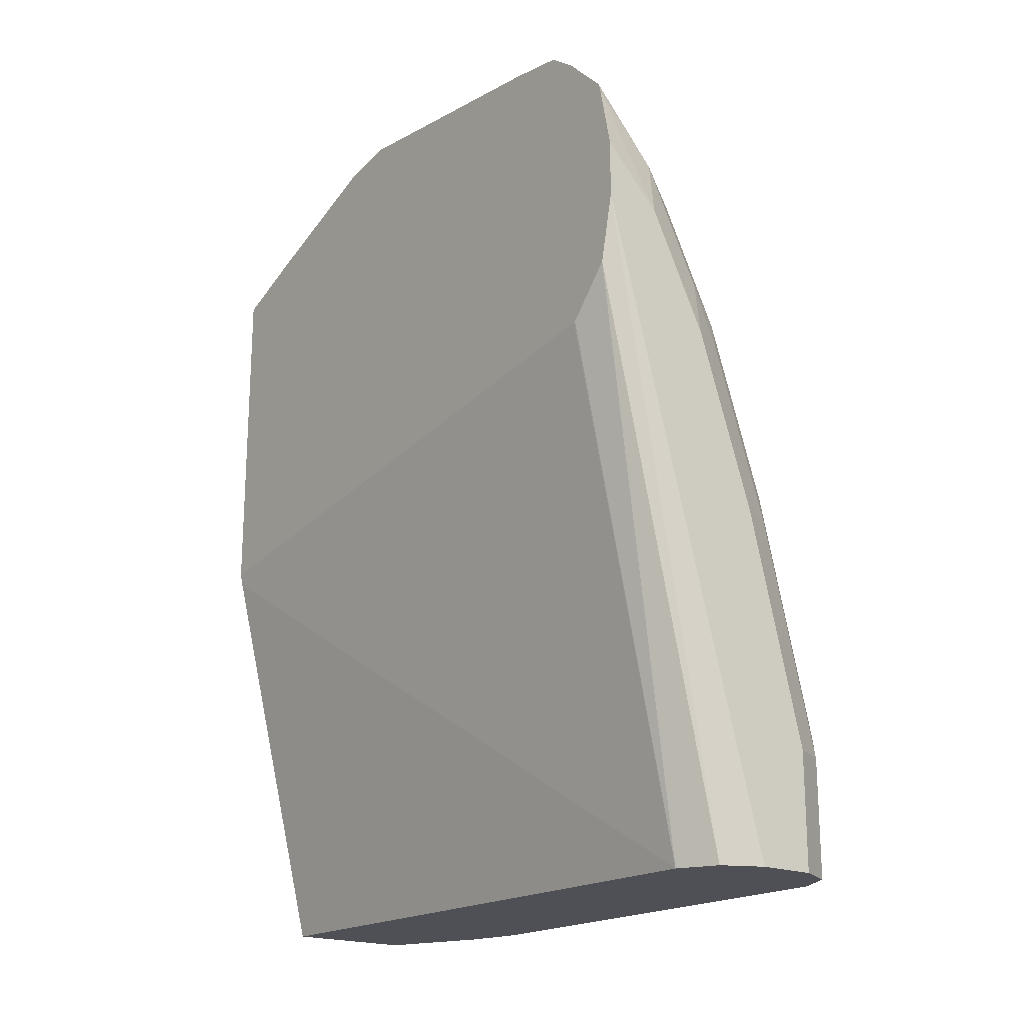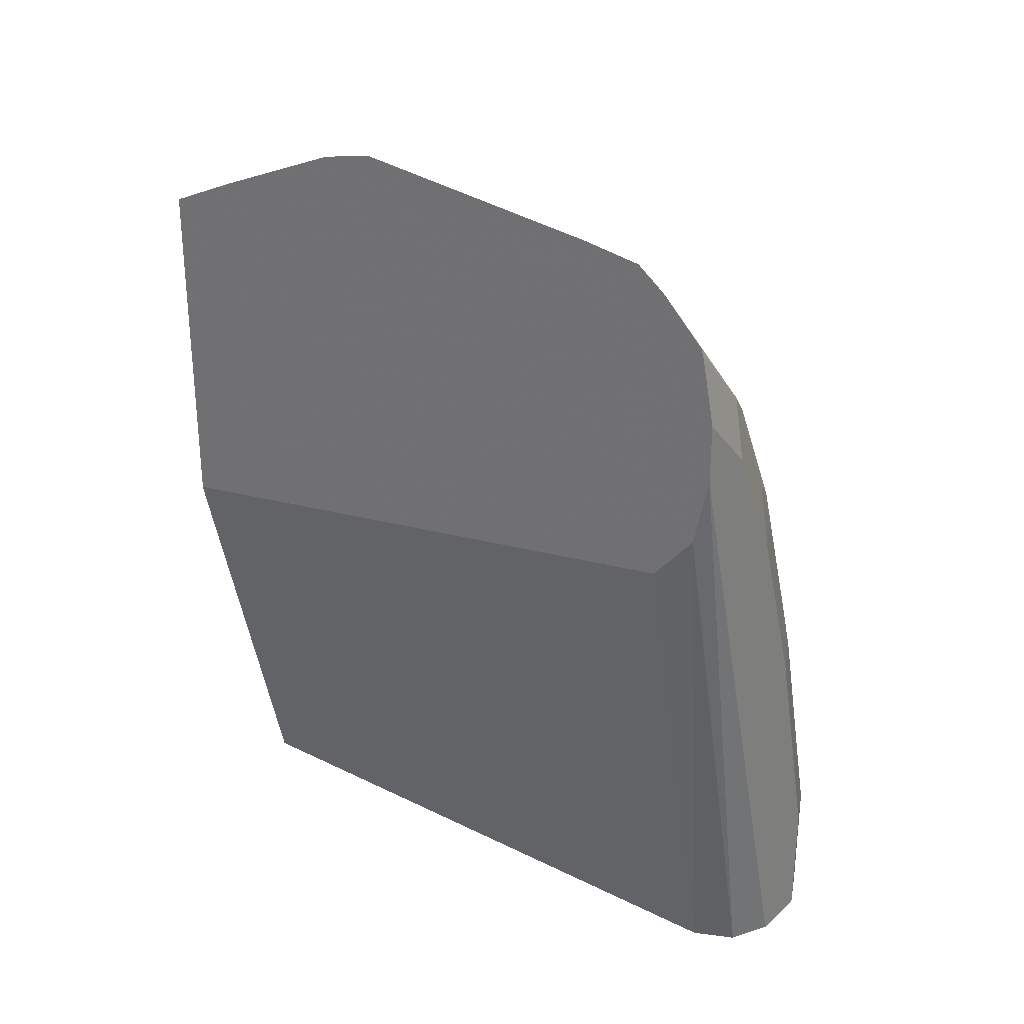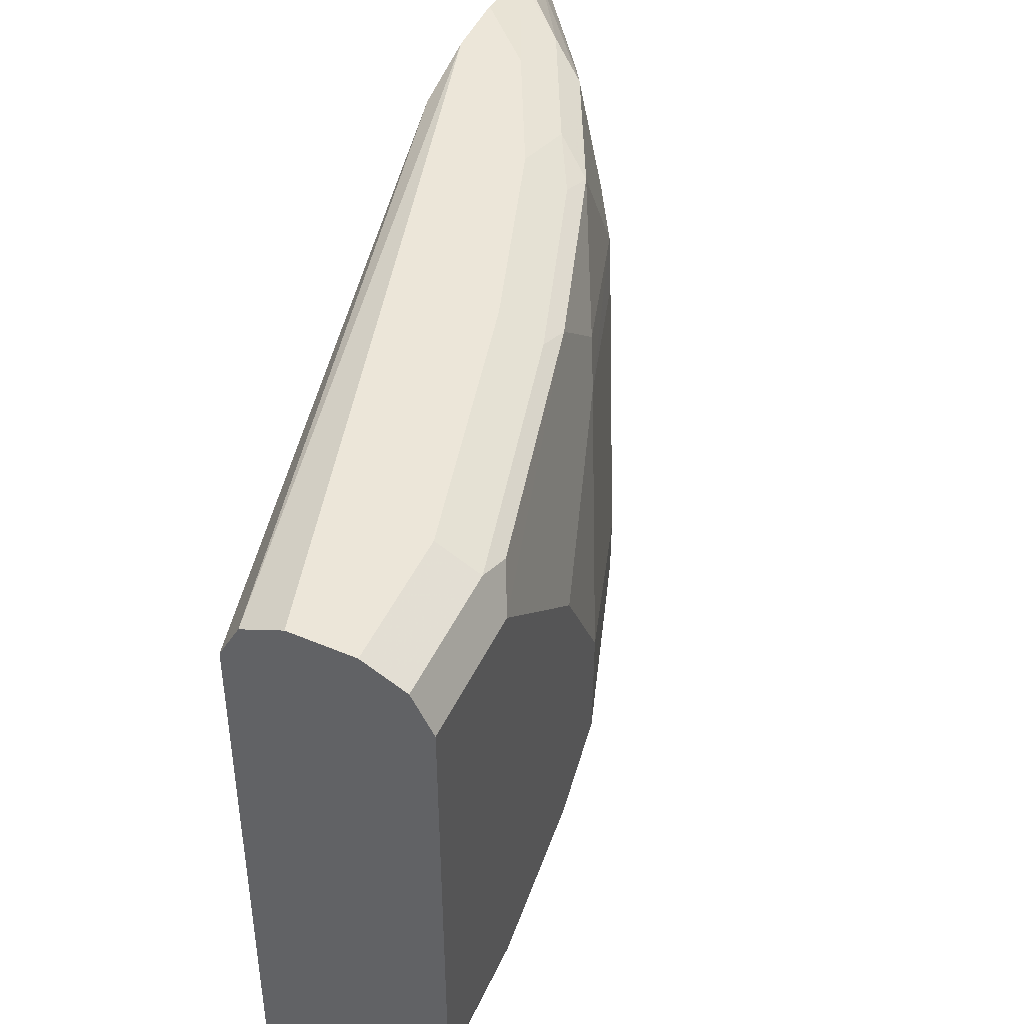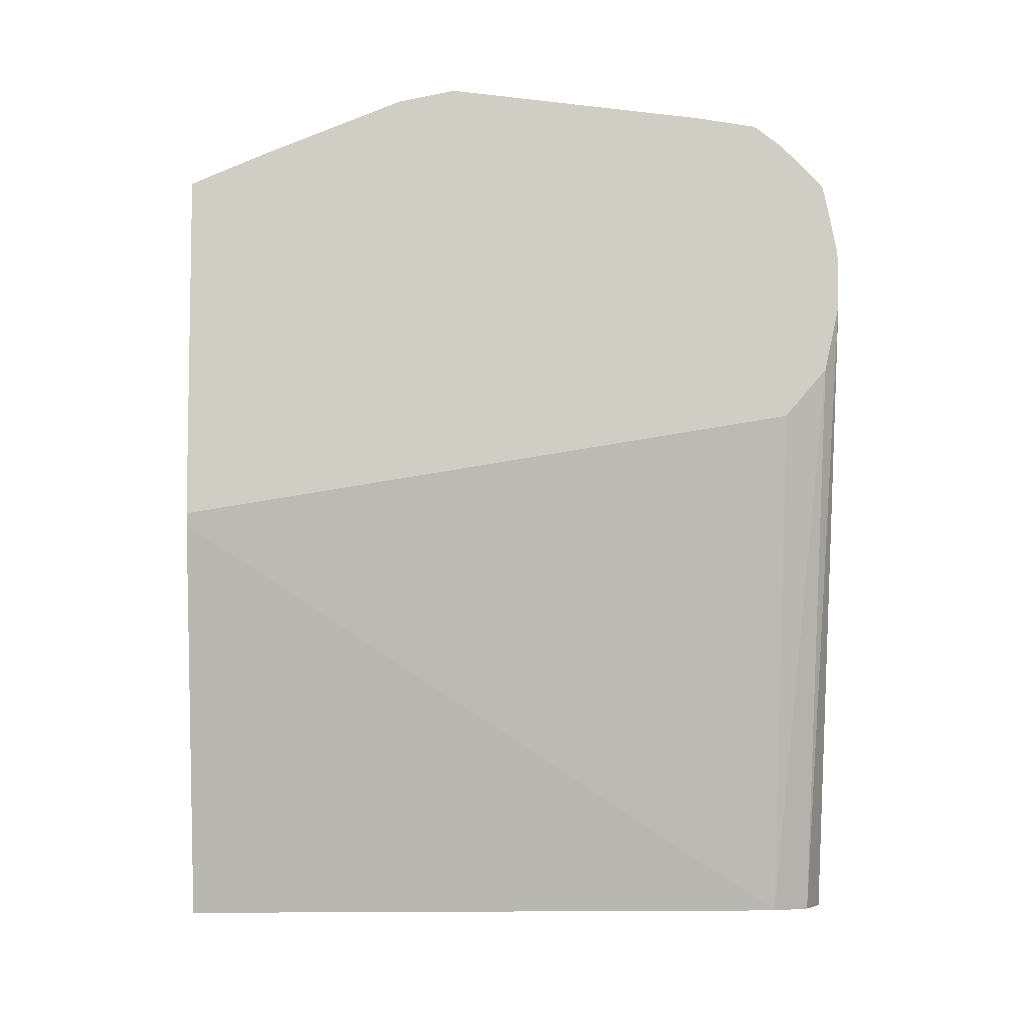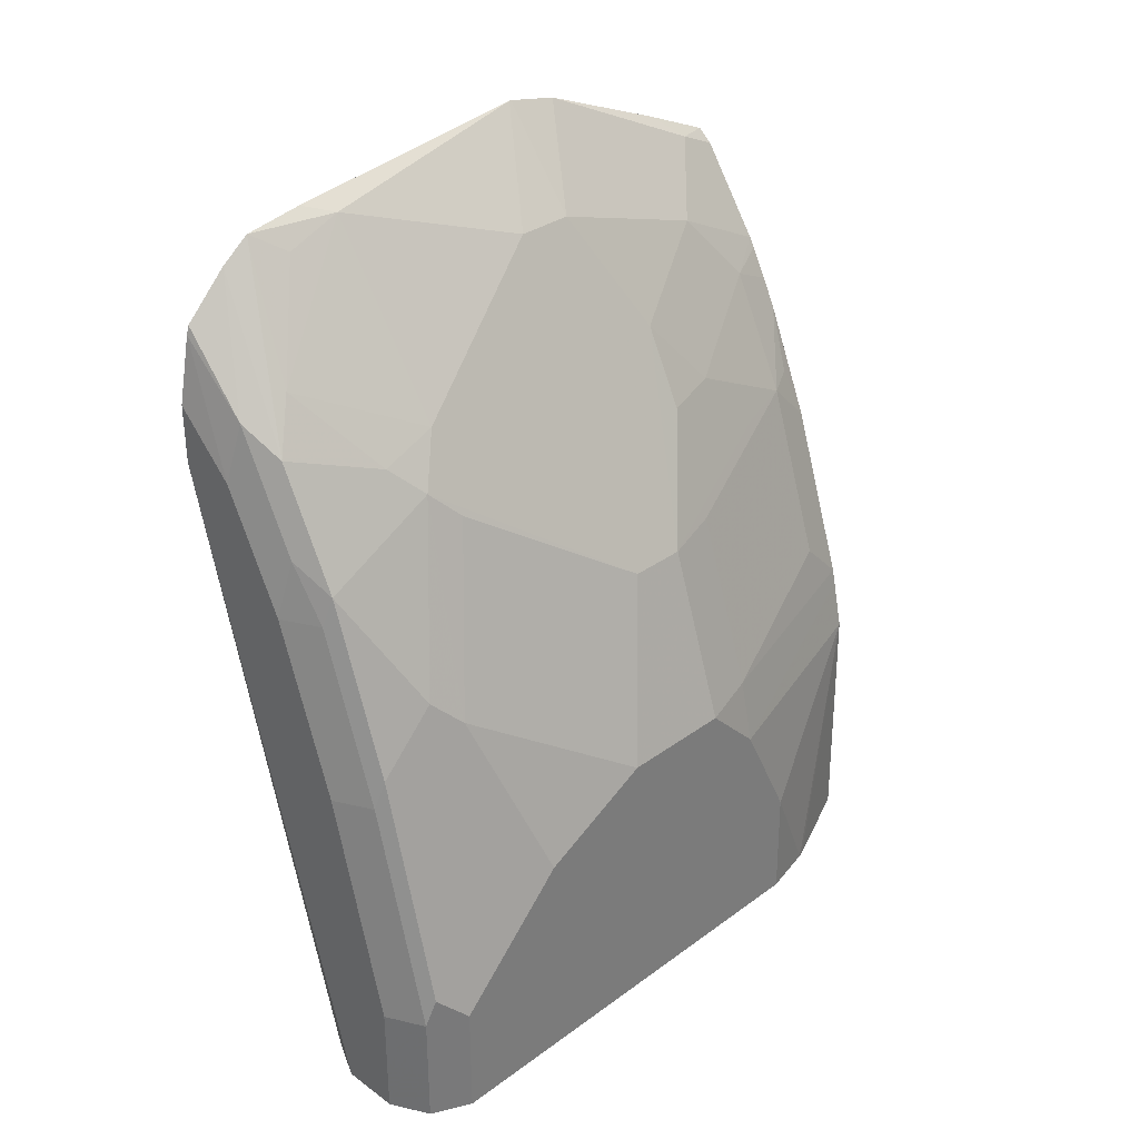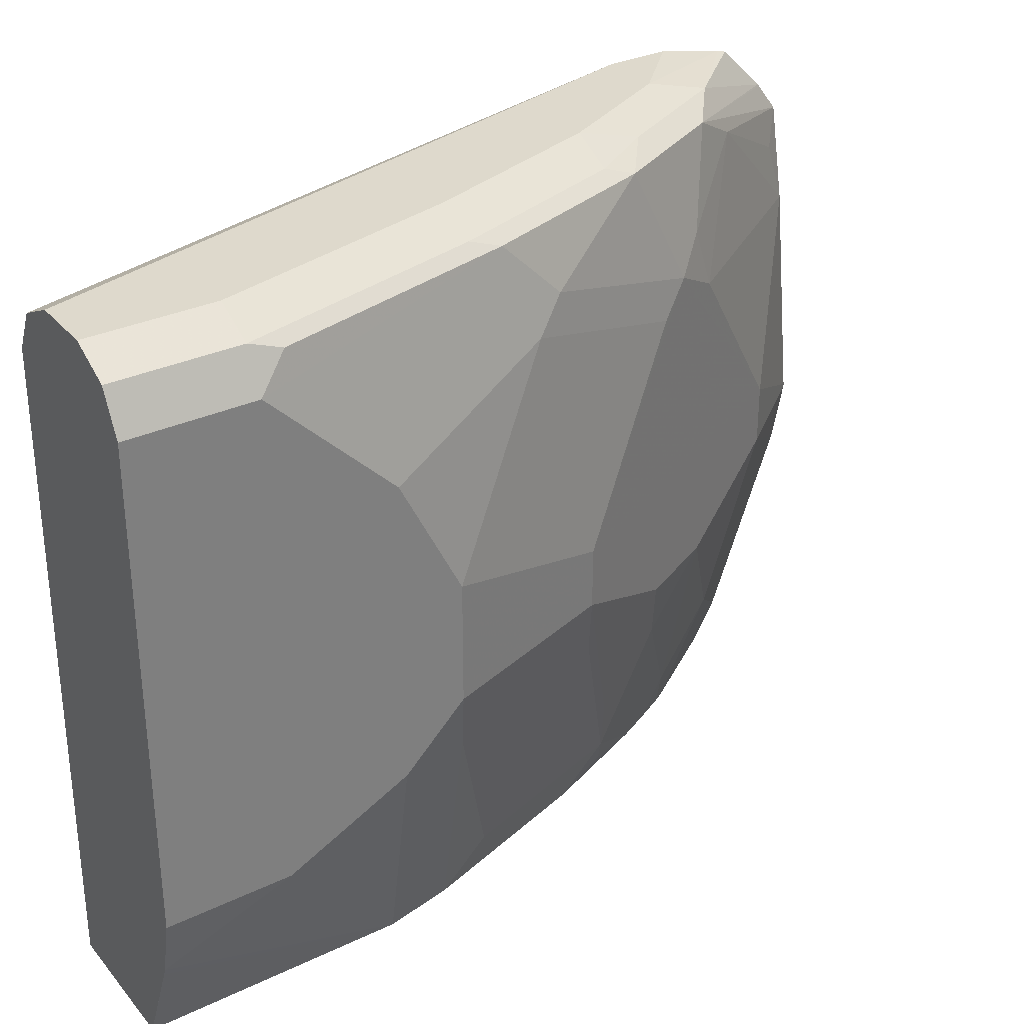
<metadata>
{"format":"obj","ext":"obj","renderer":"f3d","projection":"perspective","resolution":1024,"background":"white","views":[{"elev":-19.4,"azim":141.9,"up":"+Z"},{"elev":28.3,"azim":127.6,"up":"+Z"},{"elev":49.0,"azim":-154.9,"up":"+Y"},{"elev":-5.9,"azim":88.5,"up":"+Z"},{"elev":32.5,"azim":-135.3,"up":"+Z"},{"elev":32.0,"azim":-123.0,"up":"+Y"}]}
</metadata>
<code>
v -0.7967 0.08266 -0.001083
v -0.7335 0.08266 -0.001083
v -0.8166 0.08266 -0.001029
v -0.8167 0.08317 -0.001083
v -0.7404 0.4812 -0.001083
v -0.6685 0.08266 0.2581
v -0.8416 0.1433 -0.001083
v -0.8145 0.08266 0.1567
v -0.7416 0.4835 -0.001083
v -0.6669 0.5089 0.3639
v -0.6669 0.4822 0.3327
v -0.6669 0.4812 0.3323
v -0.6669 0.08266 0.2657
v -0.8435 0.1481 -0.001083
v -0.8074 0.08266 0.1887
v -0.8515 0.2222 0.1481
v -0.8515 0.1851 0.07407
v -0.7528 0.5059 -0.001083
v -0.6669 0.5183 0.4068
v -0.6669 0.08266 0.4886
v -0.8515 0.184 -0.001083
v -0.8052 0.08266 0.1983
v -0.8422 0.2222 0.1897
v -0.8515 0.2592 0.1851
v -0.7774 0.5183 -0.001083
v -0.6669 0.5183 0.4438
v -0.6669 0.1314 0.5097
v -0.6787 0.1111 0.4936
v -0.6764 0.08266 0.4806
v -0.8515 0.4812 -0.001083
v -0.8052 0.1111 0.2268
v -0.7682 0.08266 0.3093
v -0.7682 0.1111 0.3378
v -0.8052 0.2222 0.3008
v -0.8515 0.3332 0.1851
v -0.8145 0.2592 0.2962
v -0.8145 0.5183 -0.001083
v -0.7034 0.5183 0.4072
v -0.6669 0.5099 0.485
v -0.6669 0.2222 0.5467
v -0.7157 0.1481 0.4566
v -0.715 0.08266 0.4242
v -0.8391 0.5059 -0.001083
v -0.8515 0.4812 0.07407
v -0.7383 0.08266 0.3798
v -0.7589 0.09259 0.3424
v -0.7312 0.1111 0.4118
v -0.7682 0.1851 0.3748
v -0.7774 0.1481 0.3332
v -0.8515 0.4072 0.1481
v -0.8145 0.2962 0.2962
v -0.8145 0.4442 0.2592
v -0.7774 0.2222 0.3702
v -0.7528 0.2222 0.4195
v -0.7404 0.2592 0.4442
v -0.8145 0.5183 0.07407
v -0.7404 0.5183 0.3332
v -0.708 0.509 0.4442
v -0.6669 0.5083 0.4903
v -0.6669 0.2578 0.5544
v -0.7157 0.2592 0.4936
v -0.7186 0.08266 0.4181
v -0.8391 0.5059 0.07407
v -0.8422 0.4997 0.09256
v -0.8052 0.4997 0.2407
v -0.7288 0.08266 0.3988
v -0.7404 0.2962 0.4442
v -0.7682 0.4257 0.3887
v -0.7774 0.4072 0.3702
v -0.8052 0.4627 0.2776
v -0.7774 0.5183 0.2221
v -0.8021 0.5059 0.2221
v -0.7651 0.5059 0.3332
v -0.7451 0.509 0.3702
v -0.7312 0.4997 0.4257
v -0.6669 0.4812 0.5174
v -0.6669 0.2592 0.5544
v -0.7157 0.2962 0.4936
v -0.7682 0.4997 0.3517
v -0.7528 0.4072 0.4195
v -0.7543 0.4442 0.4072
v -0.7157 0.4812 0.4566
v -0.6669 0.4632 0.5309
v -0.6669 0.48 0.5183
v -0.6669 0.425 0.5366
v -0.6787 0.4072 0.5306
v -0.6803 0.4442 0.5183
f 40 60 61
f 42 47 62
f 39 58 59
f 40 61 41
f 41 54 47
f 41 47 42
f 41 61 54
f 44 64 63
f 48 54 53
f 44 65 64
f 45 66 47
f 47 54 48
f 47 66 62
f 50 52 65
f 51 67 68
f 38 58 39
f 51 68 69
f 44 50 65
f 38 57 58
f 33 45 47
f 37 43 63
f 51 69 52
f 30 44 63
f 30 63 43
f 32 45 46
f 32 46 33
f 33 46 45
f 33 47 48
f 33 48 53
f 37 63 56
f 33 53 49
f 33 36 34
f 35 51 52
f 35 52 50
f 36 49 53
f 36 53 54
f 36 54 55
f 36 55 67
f 36 67 51
f 33 49 36
f 52 69 68
f 75 81 82
f 52 70 65
f 68 81 75
f 68 75 79
f 68 79 70
f 73 79 74
f 74 79 75
f 28 42 29
f 75 82 83
f 75 83 84
f 68 80 81
f 75 84 76
f 77 86 78
f 78 86 80
f 80 86 82
f 80 82 81
f 82 86 87
f 82 87 83
f 83 87 86
f 83 86 85
f 77 85 86
f 52 68 70
f 68 78 80
f 65 73 72
f 54 61 55
f 55 61 78
f 55 78 67
f 56 63 71
f 57 71 72
f 57 72 73
f 57 73 74
f 57 74 58
f 67 78 68
f 58 74 75
f 58 76 59
f 60 77 78
f 60 78 61
f 63 64 65
f 63 65 72
f 63 72 71
f 65 70 79
f 65 79 73
f 58 75 76
f 28 41 42
f 24 34 36
f 27 40 28
f 1 18 9
f 1 9 5
f 1 5 2
f 2 5 6
f 3 7 4
f 3 8 7
f 5 9 10
f 5 10 11
f 5 11 12
f 5 12 13
f 5 13 6
f 7 8 14
f 8 15 16
f 8 16 17
f 8 17 14
f 9 18 10
f 10 19 26
f 1 25 18
f 1 37 25
f 1 43 37
f 1 30 43
f 1 2 6
f 1 6 13
f 1 13 20
f 1 20 29
f 1 29 42
f 1 42 62
f 1 62 66
f 1 66 45
f 10 26 39
f 1 45 32
f 1 22 15
f 1 15 8
f 1 8 3
f 1 3 4
f 1 4 7
f 1 7 14
f 1 14 21
f 28 40 41
f 1 32 22
f 10 39 59
f 1 21 30
f 10 76 84
f 19 25 37
f 19 37 56
f 19 56 71
f 19 71 57
f 19 57 38
f 19 38 26
f 20 27 28
f 20 28 29
f 22 32 33
f 22 33 31
f 23 31 33
f 23 33 34
f 23 34 24
f 24 36 51
f 24 51 35
f 26 38 39
f 10 59 76
f 18 25 19
f 16 21 17
f 22 31 23
f 16 44 30
f 10 84 83
f 16 30 21
f 10 83 85
f 10 85 77
f 10 77 60
f 10 60 40
f 10 27 20
f 10 20 13
f 10 13 12
f 10 40 27
f 10 12 11
f 10 18 19
f 14 17 21
f 15 22 23
f 15 23 16
f 16 23 24
f 16 24 35
f 16 35 50
f 16 50 44

</code>
